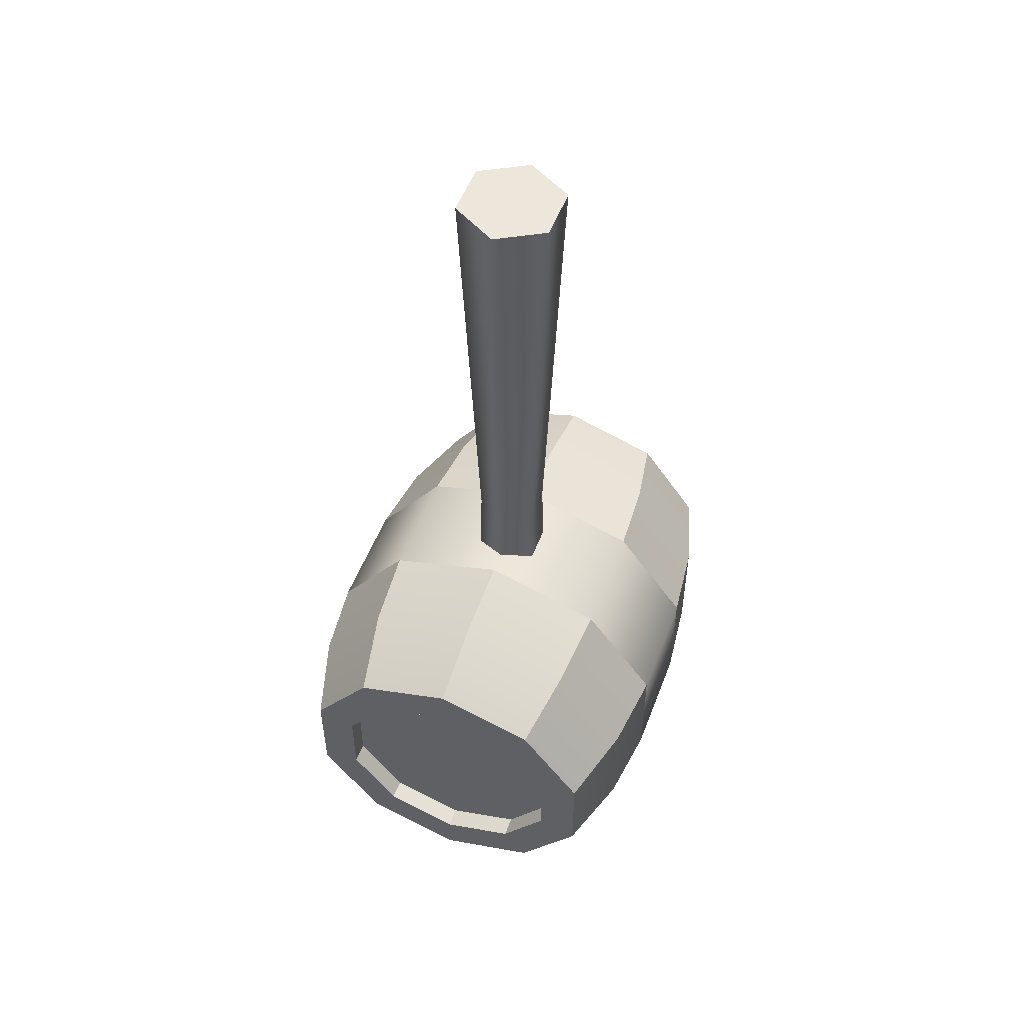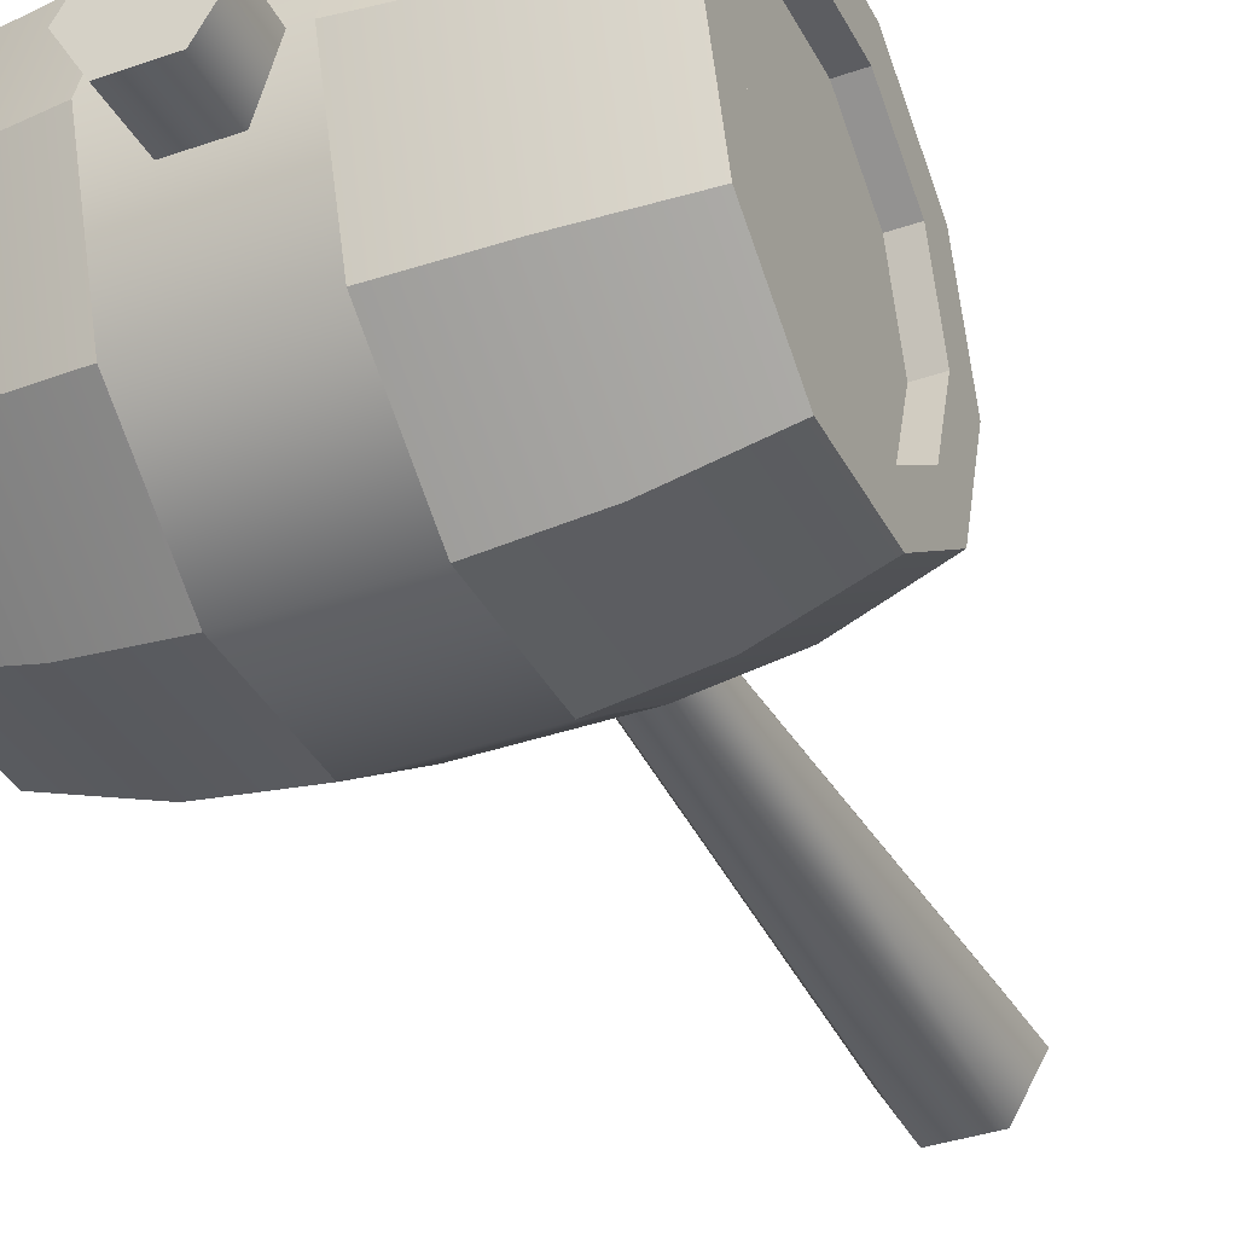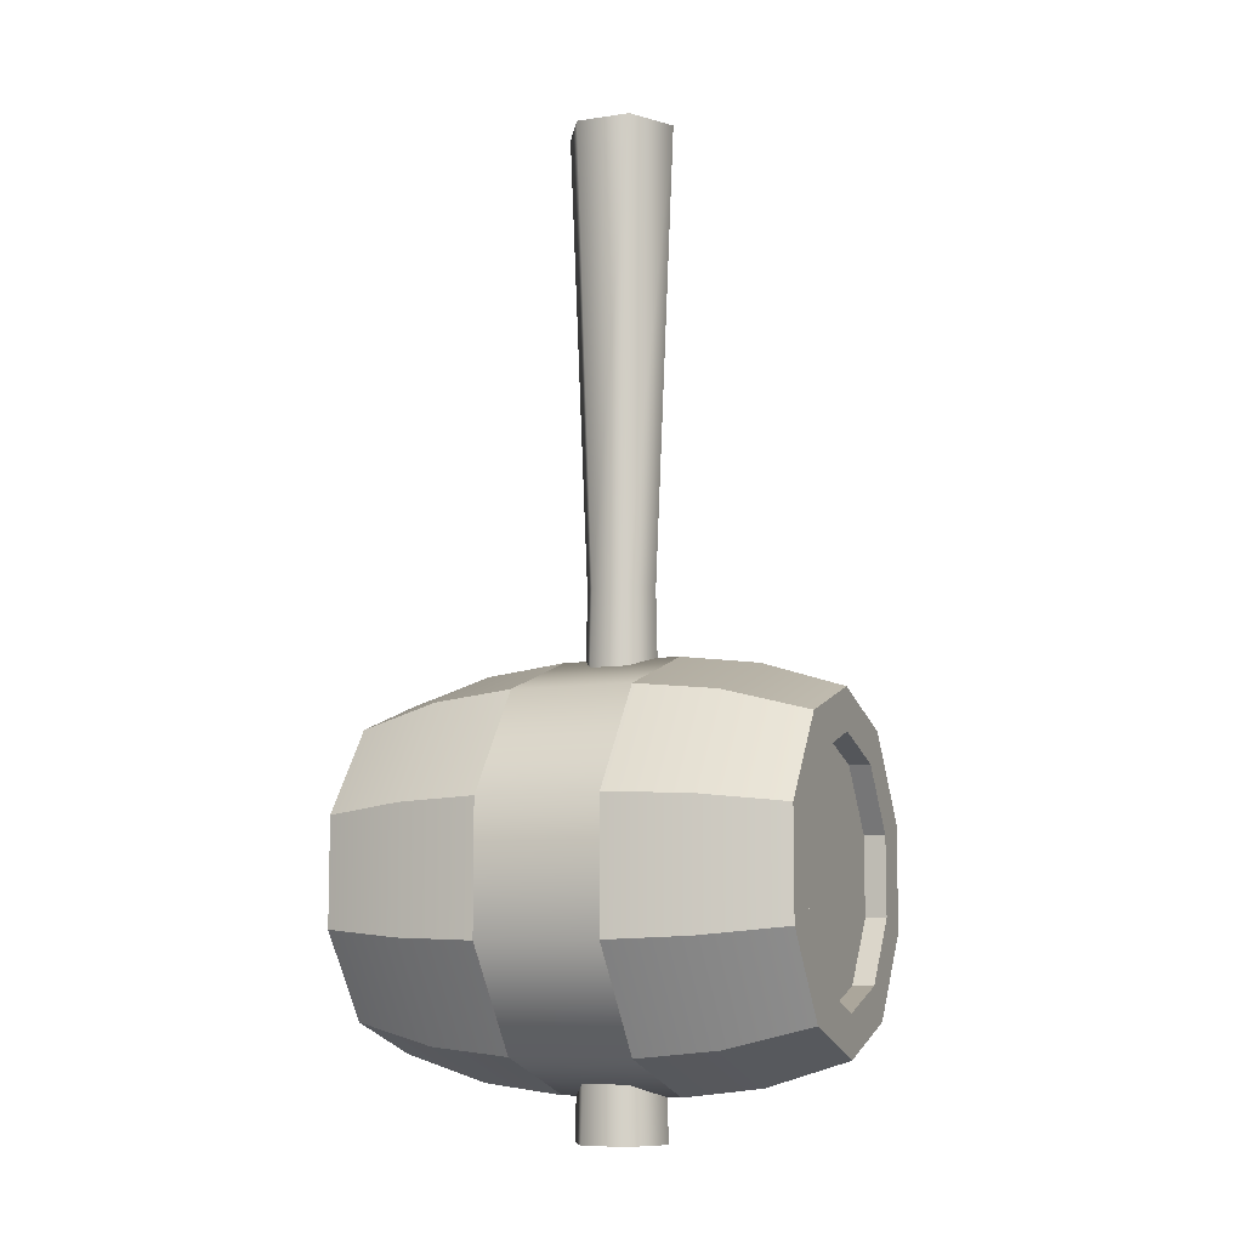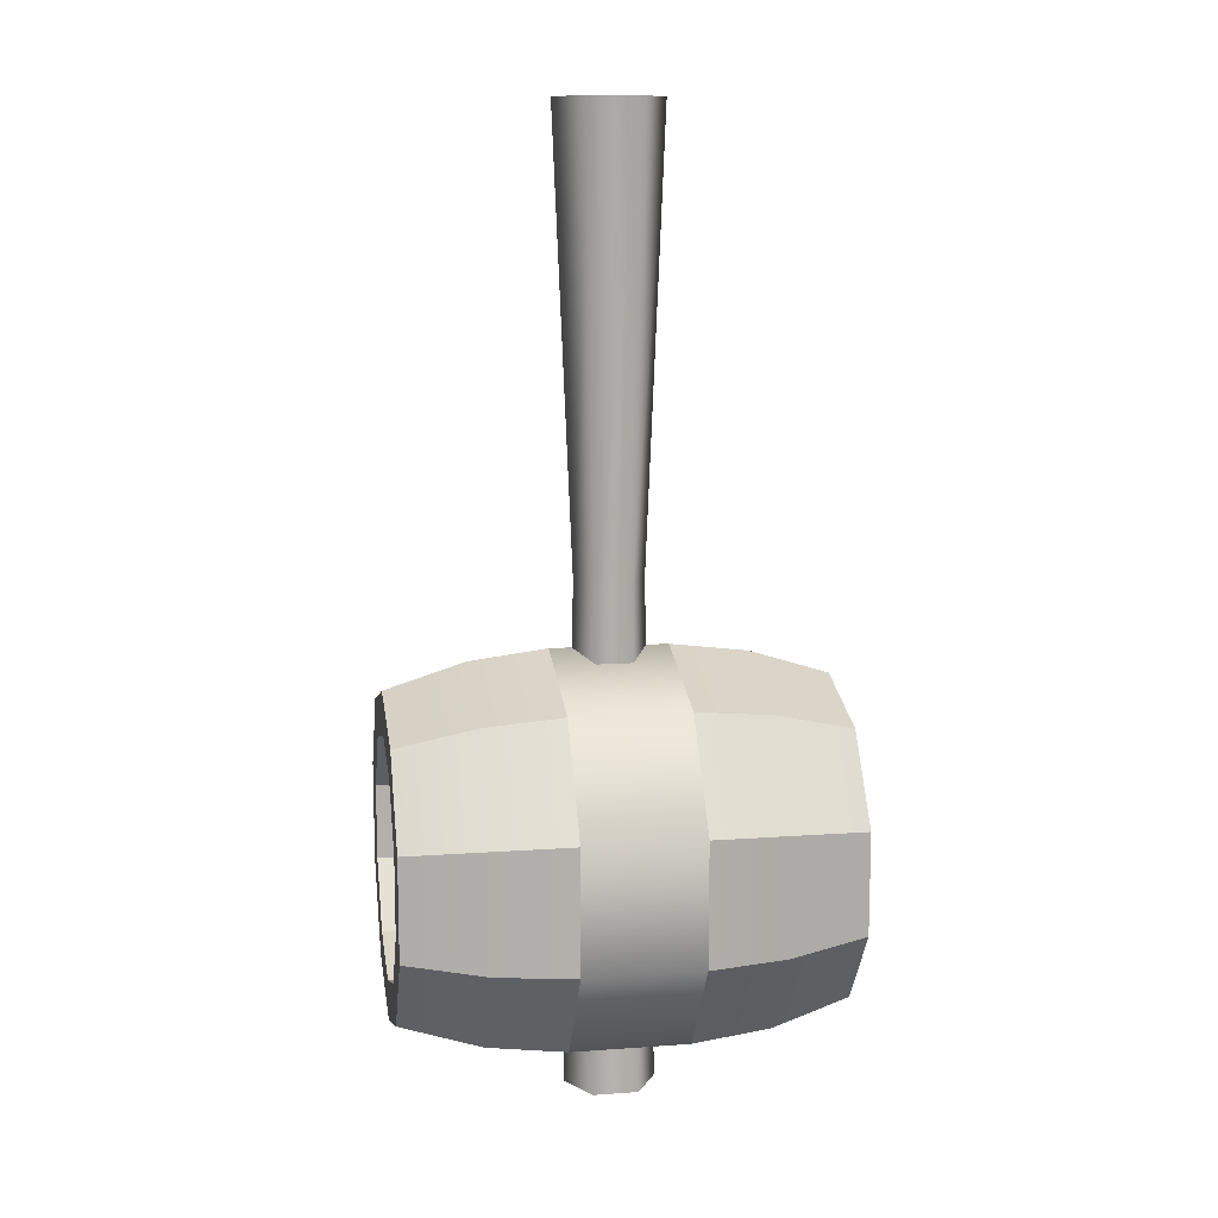
<metadata>
{"format":"obj","ext":"obj","renderer":"f3d","projection":"perspective","resolution":1024,"background":"white","views":[{"elev":52.5,"azim":110.5,"up":"+Z"},{"elev":-36.5,"azim":-155.6,"up":"+Y"},{"elev":-8.7,"azim":-157.6,"up":"+Z"},{"elev":11.8,"azim":170.2,"up":"+Z"}]}
</metadata>
<code>
g meger3d_Char_weapon_C3_2
v -0.2679 -0.1597 -0.2005
v -0.2679 0 -0.2527
v -0.2679 -0.09872 -0.1161
v -0.2679 -0.1597 -0.3049
v -0.2679 -0.09872 -0.3893
v -0.2679 1.907e-08 -0.4216
v -0.2679 0.09872 -0.3893
v -0.2679 0.1597 -0.3049
v -0.2679 0.1597 -0.2005
v -0.2679 0.09872 -0.1161
v -0.2679 0 -0.08387
v 0.2679 -0.09872 -0.1161
v 0.2679 0 -0.2527
v 0.2679 -0.1597 -0.2005
v 0.2679 -0.1597 -0.3049
v 0.2679 -0.09872 -0.3893
v 0.2679 1.907e-08 -0.4216
v 0.2679 0.09872 -0.3893
v 0.2679 0.1597 -0.3049
v 0.2679 0.1597 -0.2005
v 0.2679 0.09872 -0.1161
v 0.2679 0 -0.08387
v -0.296 -0.2129 -0.1836
v -0.296 -0.1597 -0.2005
v -0.296 -0.09872 -0.1161
v -0.296 -0.1316 -0.07163
v -0.296 -0.2129 -0.3219
v -0.296 -0.1597 -0.3049
v -0.296 -0.1316 -0.4338
v -0.296 -0.09872 -0.3893
v -0.296 1.907e-08 -0.4766
v -0.296 1.907e-08 -0.4216
v -0.296 0.1316 -0.4338
v -0.296 0.09872 -0.3893
v -0.296 0.2129 -0.3219
v -0.296 0.1597 -0.3049
v -0.296 0.2129 -0.1836
v -0.296 0.1597 -0.2005
v -0.296 0.1316 -0.07163
v -0.296 0.09872 -0.1161
v -0.296 0 -0.02888
v -0.296 0 -0.08387
v 0.296 -0.1316 -0.07163
v 0.296 -0.09872 -0.1161
v 0.296 -0.1597 -0.2005
v 0.296 -0.2129 -0.1836
v 0.296 -0.1597 -0.3049
v 0.296 -0.2129 -0.3219
v 0.296 -0.09872 -0.3893
v 0.296 -0.1316 -0.4338
v 0.296 1.907e-08 -0.4216
v 0.296 1.907e-08 -0.4766
v 0.296 0.09872 -0.3893
v 0.296 0.1316 -0.4338
v 0.296 0.1597 -0.3049
v 0.296 0.2129 -0.3219
v 0.296 0.1597 -0.2005
v 0.296 0.2129 -0.1836
v 0.296 0.09872 -0.1161
v 0.296 0.1316 -0.07163
v 0.296 0 -0.08387
v 0.296 0 -0.02888
v -0.296 -0.1597 -0.2005
v -0.2679 -0.1597 -0.2005
v -0.2679 -0.09872 -0.1161
v -0.296 -0.09872 -0.1161
v -0.296 -0.1597 -0.3049
v -0.2679 -0.1597 -0.3049
v -0.2679 -0.1597 -0.2005
v -0.296 -0.1597 -0.2005
v -0.296 -0.09872 -0.3893
v -0.2679 -0.09872 -0.3893
v -0.2679 -0.1597 -0.3049
v -0.296 -0.1597 -0.3049
v -0.296 1.907e-08 -0.4216
v -0.2679 1.907e-08 -0.4216
v -0.2679 -0.09872 -0.3893
v -0.296 -0.09872 -0.3893
v -0.296 0.09872 -0.3893
v -0.2679 0.09872 -0.3893
v -0.2679 1.907e-08 -0.4216
v -0.296 1.907e-08 -0.4216
v -0.296 0.1597 -0.3049
v -0.2679 0.1597 -0.3049
v -0.2679 0.09872 -0.3893
v -0.296 0.09872 -0.3893
v -0.296 0.1597 -0.2005
v -0.2679 0.1597 -0.2005
v -0.2679 0.1597 -0.3049
v -0.296 0.1597 -0.3049
v -0.296 0.09872 -0.1161
v -0.2679 0.09872 -0.1161
v -0.2679 0.1597 -0.2005
v -0.296 0.1597 -0.2005
v -0.296 0 -0.08387
v -0.2679 0 -0.08387
v -0.2679 0.09872 -0.1161
v -0.296 0.09872 -0.1161
v -0.296 -0.09872 -0.1161
v -0.2679 -0.09872 -0.1161
v -0.2679 0 -0.08387
v -0.296 0 -0.08387
v 0.296 -0.09872 -0.1161
v 0.2679 -0.09872 -0.1161
v 0.2679 -0.1597 -0.2005
v 0.296 -0.1597 -0.2005
v 0.296 -0.1597 -0.2005
v 0.2679 -0.1597 -0.2005
v 0.2679 -0.1597 -0.3049
v 0.296 -0.1597 -0.3049
v 0.296 -0.1597 -0.3049
v 0.2679 -0.1597 -0.3049
v 0.2679 -0.09872 -0.3893
v 0.296 -0.09872 -0.3893
v 0.296 -0.09872 -0.3893
v 0.2679 -0.09872 -0.3893
v 0.2679 1.907e-08 -0.4216
v 0.296 1.907e-08 -0.4216
v 0.296 1.907e-08 -0.4216
v 0.2679 1.907e-08 -0.4216
v 0.2679 0.09872 -0.3893
v 0.296 0.09872 -0.3893
v 0.296 0.09872 -0.3893
v 0.2679 0.09872 -0.3893
v 0.2679 0.1597 -0.3049
v 0.296 0.1597 -0.3049
v 0.296 0.1597 -0.3049
v 0.2679 0.1597 -0.3049
v 0.2679 0.1597 -0.2005
v 0.296 0.1597 -0.2005
v 0.296 0.1597 -0.2005
v 0.2679 0.1597 -0.2005
v 0.2679 0.09872 -0.1161
v 0.296 0.09872 -0.1161
v 0.296 0.09872 -0.1161
v 0.2679 0.09872 -0.1161
v 0.2679 0 -0.08387
v 0.296 0 -0.08387
v 0.296 0 -0.08387
v 0.2679 0 -0.08387
v 0.2679 -0.09872 -0.1161
v 0.296 -0.09872 -0.1161
v 0.186 -0.2457 -0.1729
v 0.296 -0.2129 -0.1836
v 0.296 -0.2129 -0.3219
v 0.186 -0.2457 -0.3325
v 0.186 -0.1518 -0.04374
v 0.296 -0.1316 -0.07163
v 0.296 -0.2129 -0.1836
v 0.186 -0.2457 -0.1729
v 0.186 0 0.005597
v 0.296 0 -0.02888
v 0.296 -0.1316 -0.07163
v 0.186 -0.1518 -0.04374
v 0.186 0.1518 -0.04374
v 0.296 0.1316 -0.07163
v 0.296 0 -0.02888
v 0.186 0 0.005597
v 0.186 0.2457 -0.1729
v 0.296 0.2129 -0.1836
v 0.296 0.1316 -0.07163
v 0.186 0.1518 -0.04374
v 0.186 0.2457 -0.3325
v 0.296 0.2129 -0.3219
v 0.296 0.2129 -0.1836
v 0.186 0.2457 -0.1729
v 0.186 0.1518 -0.4617
v 0.296 0.1316 -0.4338
v 0.296 0.2129 -0.3219
v 0.186 0.2457 -0.3325
v 0.186 1.907e-08 -0.511
v 0.296 1.907e-08 -0.4766
v 0.296 0.1316 -0.4338
v 0.186 0.1518 -0.4617
v 0.186 -0.1518 -0.4617
v 0.296 -0.1316 -0.4338
v 0.296 1.907e-08 -0.4766
v 0.186 1.907e-08 -0.511
v 0.186 -0.2457 -0.3325
v 0.296 -0.2129 -0.3219
v 0.296 -0.1316 -0.4338
v 0.186 -0.1518 -0.4617
v -0.296 1.907e-08 -0.4766
v -0.186 1.907e-08 -0.511
v -0.186 0.1518 -0.4617
v -0.296 0.1316 -0.4338
v -0.296 0.1316 -0.4338
v -0.186 0.1518 -0.4617
v -0.186 0.2457 -0.3325
v -0.296 0.2129 -0.3219
v -0.296 0.2129 -0.3219
v -0.186 0.2457 -0.3325
v -0.186 0.2457 -0.1729
v -0.296 0.2129 -0.1836
v -0.296 0.2129 -0.1836
v -0.186 0.2457 -0.1729
v -0.186 0.1518 -0.04374
v -0.296 0.1316 -0.07163
v -0.296 0.1316 -0.07163
v -0.186 0.1518 -0.04374
v -0.186 0 0.005597
v -0.296 0 -0.02888
v -0.296 0 -0.02888
v -0.186 0 0.005597
v -0.186 -0.1518 -0.04374
v -0.296 -0.1316 -0.07163
v -0.296 -0.1316 -0.07163
v -0.186 -0.1518 -0.04374
v -0.186 -0.2457 -0.1729
v -0.296 -0.2129 -0.1836
v -0.296 -0.2129 -0.1836
v -0.186 -0.2457 -0.1729
v -0.186 -0.2457 -0.3325
v -0.296 -0.2129 -0.3219
v -0.296 -0.2129 -0.3219
v -0.186 -0.2457 -0.3325
v -0.186 -0.1518 -0.4617
v -0.296 -0.1316 -0.4338
v -0.296 -0.1316 -0.4338
v -0.186 -0.1518 -0.4617
v -0.186 1.907e-08 -0.511
v -0.296 1.907e-08 -0.4766
v 0.07943 1.907e-08 -0.5242
v 0.07943 0.1596 -0.4724
v -0.07943 0.1596 -0.4724
v -0.07943 1.907e-08 -0.5242
v 0.07943 -0.1596 -0.4724
v -0.07943 -0.1596 -0.4724
v -0.07943 0.2582 -0.3366
v 0.07943 0.2582 -0.3366
v -0.07943 0.2582 -0.1688
v 0.07943 0.2582 -0.1688
v -0.07943 0.1596 -0.03308
v 0.07943 0.1596 -0.03308
v -0.07943 0 0.01877
v 0.07943 0 0.01877
v -0.07943 -0.1596 -0.03308
v 0.07943 -0.1596 -0.03308
v -0.07943 -0.2582 -0.1688
v 0.07943 -0.2582 -0.1688
v -0.07943 -0.2582 -0.3366
v 0.07943 -0.2582 -0.3366
v 0.07943 -0.1596 -0.03308
v 0.186 -0.1518 -0.04374
v 0.186 -0.2457 -0.1729
v 0.07943 -0.2582 -0.1688
v 0.07943 -0.2582 -0.1688
v 0.186 -0.2457 -0.1729
v 0.186 -0.2457 -0.3325
v 0.07943 -0.2582 -0.3366
v 0.07943 -0.2582 -0.3366
v 0.186 -0.2457 -0.3325
v 0.186 -0.1518 -0.4617
v 0.07943 -0.1596 -0.4724
v 0.07943 -0.1596 -0.4724
v 0.186 -0.1518 -0.4617
v 0.186 1.907e-08 -0.511
v 0.07943 1.907e-08 -0.5242
v 0.07943 1.907e-08 -0.5242
v 0.186 1.907e-08 -0.511
v 0.186 0.1518 -0.4617
v 0.07943 0.1596 -0.4724
v 0.07943 0.1596 -0.4724
v 0.186 0.1518 -0.4617
v 0.186 0.2457 -0.3325
v 0.07943 0.2582 -0.3366
v 0.07943 0.2582 -0.3366
v 0.186 0.2457 -0.3325
v 0.186 0.2457 -0.1729
v 0.07943 0.2582 -0.1688
v 0.07943 0.2582 -0.1688
v 0.186 0.2457 -0.1729
v 0.186 0.1518 -0.04374
v 0.07943 0.1596 -0.03308
v 0.07943 0.1596 -0.03308
v 0.186 0.1518 -0.04374
v 0.186 0 0.005597
v 0.07943 0 0.01877
v 0.07943 0 0.01877
v 0.186 0 0.005597
v 0.186 -0.1518 -0.04374
v 0.07943 -0.1596 -0.03308
v -0.186 1.907e-08 -0.511
v -0.07943 1.907e-08 -0.5242
v -0.07943 0.1596 -0.4724
v -0.186 0.1518 -0.4617
v -0.186 0.1518 -0.4617
v -0.07943 0.1596 -0.4724
v -0.07943 0.2582 -0.3366
v -0.186 0.2457 -0.3325
v -0.186 0.2457 -0.3325
v -0.07943 0.2582 -0.3366
v -0.07943 0.2582 -0.1688
v -0.186 0.2457 -0.1729
v -0.186 0.2457 -0.1729
v -0.07943 0.2582 -0.1688
v -0.07943 0.1596 -0.03308
v -0.186 0.1518 -0.04374
v -0.186 0.1518 -0.04374
v -0.07943 0.1596 -0.03308
v -0.07943 0 0.01877
v -0.186 0 0.005597
v -0.186 0 0.005597
v -0.07943 0 0.01877
v -0.07943 -0.1596 -0.03308
v -0.186 -0.1518 -0.04374
v -0.186 -0.1518 -0.04374
v -0.07943 -0.1596 -0.03308
v -0.07943 -0.2582 -0.1688
v -0.186 -0.2457 -0.1729
v -0.186 -0.2457 -0.1729
v -0.07943 -0.2582 -0.1688
v -0.07943 -0.2582 -0.3366
v -0.186 -0.2457 -0.3325
v -0.186 -0.2457 -0.3325
v -0.07943 -0.2582 -0.3366
v -0.07943 -0.1596 -0.4724
v -0.186 -0.1518 -0.4617
v -0.186 -0.1518 -0.4617
v -0.07943 -0.1596 -0.4724
v -0.07943 1.907e-08 -0.5242
v -0.186 1.907e-08 -0.511
v 0.02353 -0.04076 0.1069
v 0.03107 -0.05382 -0.5806
v -0.03107 -0.05382 -0.5806
v -0.02353 -0.04076 0.1069
v -0.06215 0 -0.5806
v -0.04706 0 0.1069
v 0.04706 0 0.1069
v 0.06215 0 -0.5806
v -0.04706 0 0.1069
v -0.06215 0 -0.5806
v -0.03107 0.05382 -0.5806
v -0.02353 0.04076 0.1069
v 0.03107 0.05382 -0.5806
v 0.02353 0.04076 0.1069
v 0.06215 0 -0.5806
v 0.04706 0 0.1069
v -0.03649 -0.0632 0.7165
v 5.898e-33 0 0.7165
v 0.03649 -0.0632 0.7165
v -0.07298 0 0.7165
v -0.03649 0.0632 0.7165
v 0.03649 0.0632 0.7165
v 0.07298 0 0.7165
v 0.03107 -0.05382 -0.5806
v 0 0 -0.5806
v -0.03107 -0.05382 -0.5806
v -0.06215 0 -0.5806
v -0.03107 0.05382 -0.5806
v 0.03107 0.05382 -0.5806
v 0.06215 0 -0.5806
v 0.03649 0.0632 0.7165
v 0.02353 0.04076 0.1069
v 0.04706 0 0.1069
v 0.07298 0 0.7165
v 0.02353 -0.04076 0.1069
v 0.03649 -0.0632 0.7165
v -0.03649 0.0632 0.7165
v -0.02353 0.04076 0.1069
v -0.07298 0 0.7165
v -0.04706 0 0.1069
v -0.03649 -0.0632 0.7165
v -0.02353 -0.04076 0.1069
v 0.03649 -0.0632 0.7165
g meger3d_Char_weapon_C3_2_0
f 3 2 1
f 1 2 4
f 4 2 5
f 5 2 6
f 6 2 7
f 7 2 8
f 8 2 9
f 9 2 10
f 10 2 11
f 11 2 3
f 14 13 12
f 15 13 14
f 16 13 15
f 17 13 16
f 18 13 17
f 19 13 18
f 20 13 19
f 21 13 20
f 22 13 21
f 12 13 22
f 25 24 23
f 26 25 23
f 23 24 27
f 24 28 27
f 27 28 29
f 28 30 29
f 29 30 31
f 30 32 31
f 31 32 33
f 32 34 33
f 33 34 35
f 34 36 35
f 35 36 37
f 36 38 37
f 37 38 39
f 38 40 39
f 39 40 41
f 40 42 41
f 41 42 26
f 42 25 26
f 45 44 43
f 46 45 43
f 47 45 46
f 48 47 46
f 49 47 48
f 50 49 48
f 51 49 50
f 52 51 50
f 53 51 52
f 54 53 52
f 55 53 54
f 56 55 54
f 57 55 56
f 58 57 56
f 59 57 58
f 60 59 58
f 61 59 60
f 62 61 60
f 44 61 62
f 43 44 62
f 65 64 63
f 66 65 63
f 69 68 67
f 70 69 67
f 73 72 71
f 74 73 71
f 77 76 75
f 78 77 75
f 81 80 79
f 82 81 79
f 85 84 83
f 86 85 83
f 89 88 87
f 90 89 87
f 93 92 91
f 94 93 91
f 97 96 95
f 98 97 95
f 101 100 99
f 102 101 99
f 105 104 103
f 106 105 103
f 109 108 107
f 110 109 107
f 113 112 111
f 114 113 111
f 117 116 115
f 118 117 115
f 121 120 119
f 122 121 119
f 125 124 123
f 126 125 123
f 129 128 127
f 130 129 127
f 133 132 131
f 134 133 131
f 137 136 135
f 138 137 135
f 141 140 139
f 142 141 139
f 145 144 143
f 146 145 143
f 149 148 147
f 150 149 147
f 153 152 151
f 154 153 151
f 157 156 155
f 158 157 155
f 161 160 159
f 162 161 159
f 165 164 163
f 166 165 163
f 169 168 167
f 170 169 167
f 173 172 171
f 174 173 171
f 177 176 175
f 178 177 175
f 181 180 179
f 182 181 179
f 185 184 183
f 186 185 183
f 189 188 187
f 190 189 187
f 193 192 191
f 194 193 191
f 197 196 195
f 198 197 195
f 201 200 199
f 202 201 199
f 205 204 203
f 206 205 203
f 209 208 207
f 210 209 207
f 213 212 211
f 214 213 211
f 217 216 215
f 218 217 215
f 221 220 219
f 222 221 219
f 225 224 223
f 226 225 223
f 223 227 226
f 227 228 226
f 225 229 224
f 229 230 224
f 229 231 230
f 231 232 230
f 231 233 232
f 233 234 232
f 233 235 234
f 235 236 234
f 235 237 236
f 237 238 236
f 237 239 238
f 239 240 238
f 239 241 240
f 241 242 240
f 228 227 242
f 241 228 242
f 245 244 243
f 246 245 243
f 249 248 247
f 250 249 247
f 253 252 251
f 254 253 251
f 257 256 255
f 258 257 255
f 261 260 259
f 262 261 259
f 265 264 263
f 266 265 263
f 269 268 267
f 270 269 267
f 273 272 271
f 274 273 271
f 277 276 275
f 278 277 275
f 281 280 279
f 282 281 279
f 285 284 283
f 286 285 283
f 289 288 287
f 290 289 287
f 293 292 291
f 294 293 291
f 297 296 295
f 298 297 295
f 301 300 299
f 302 301 299
f 305 304 303
f 306 305 303
f 309 308 307
f 310 309 307
f 313 312 311
f 314 313 311
f 317 316 315
f 318 317 315
f 321 320 319
f 322 321 319
f 325 324 323
f 326 325 323
f 327 325 326
f 328 327 326
f 323 324 329
f 324 330 329
f 333 332 331
f 334 333 331
f 335 333 334
f 336 335 334
f 337 335 336
f 338 337 336
f 341 340 339
f 339 340 342
f 342 340 343
f 343 340 344
f 344 340 345
f 345 340 341
f 348 347 346
f 349 347 348
f 350 347 349
f 351 347 350
f 352 347 351
f 346 347 352
f 355 354 353
f 356 355 353
f 357 355 356
f 358 357 356
f 353 354 359
f 354 360 359
f 359 360 361
f 360 362 361
f 361 362 363
f 362 364 363
f 364 357 365
f 363 364 365

</code>
